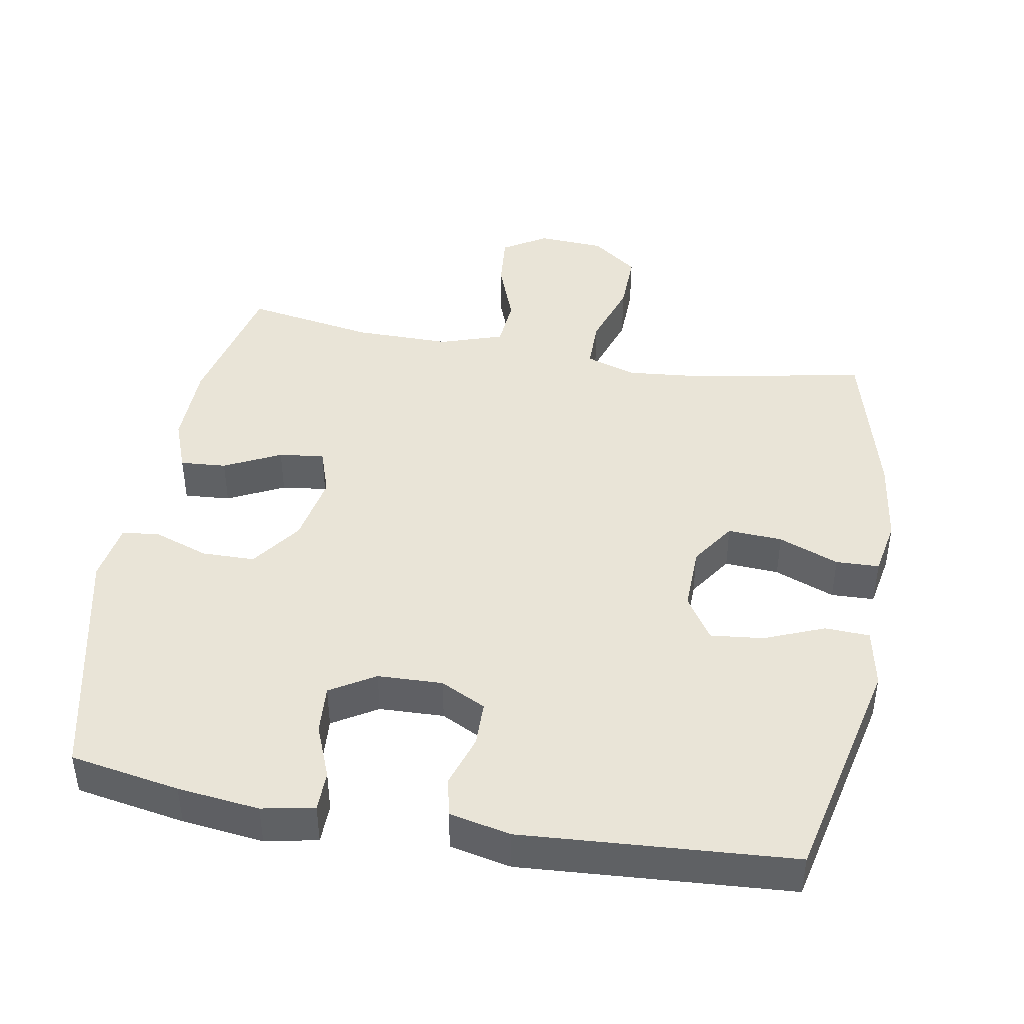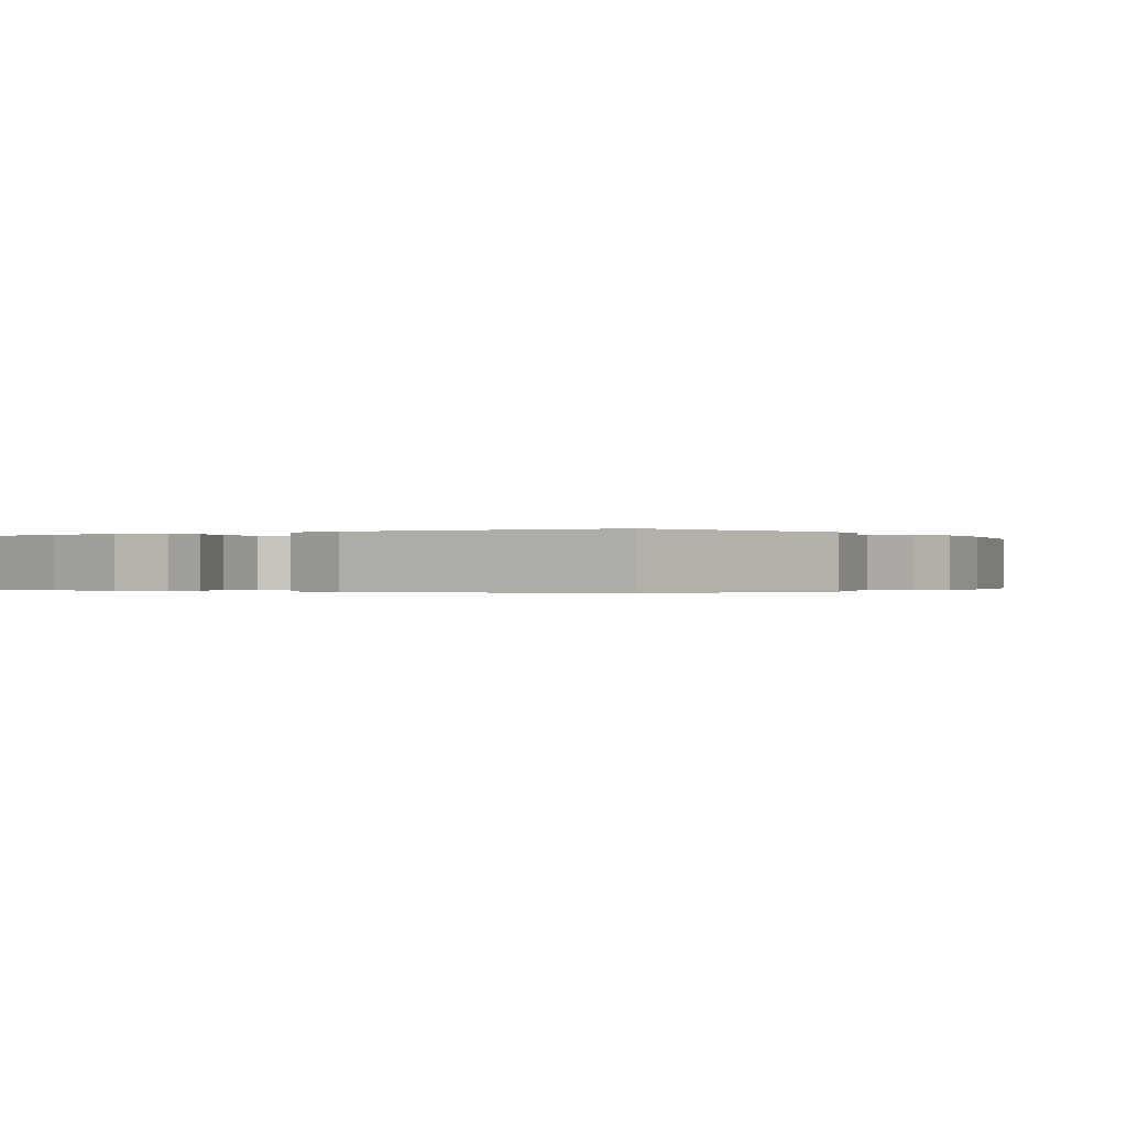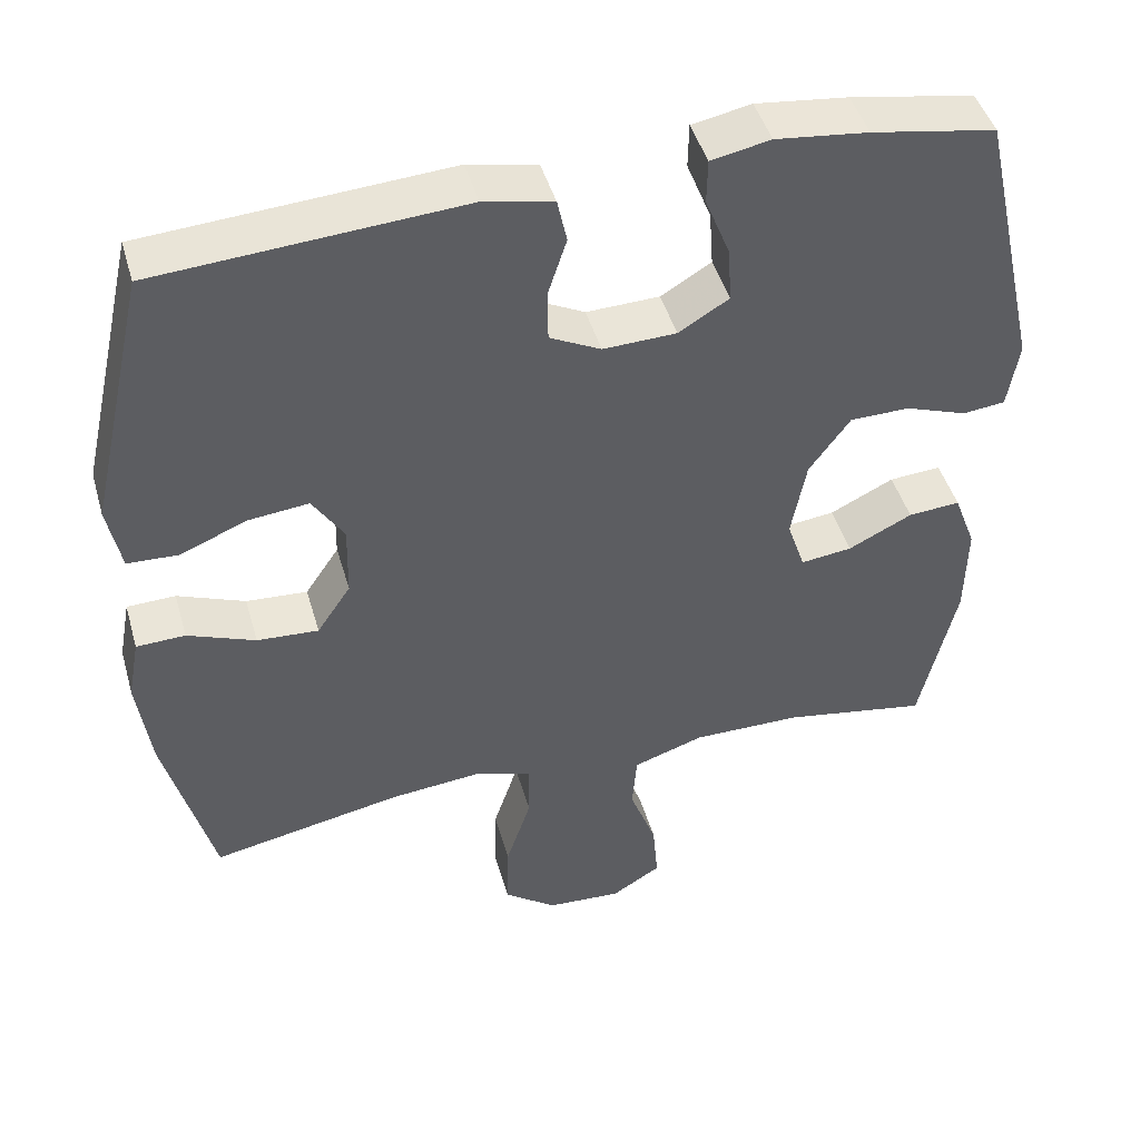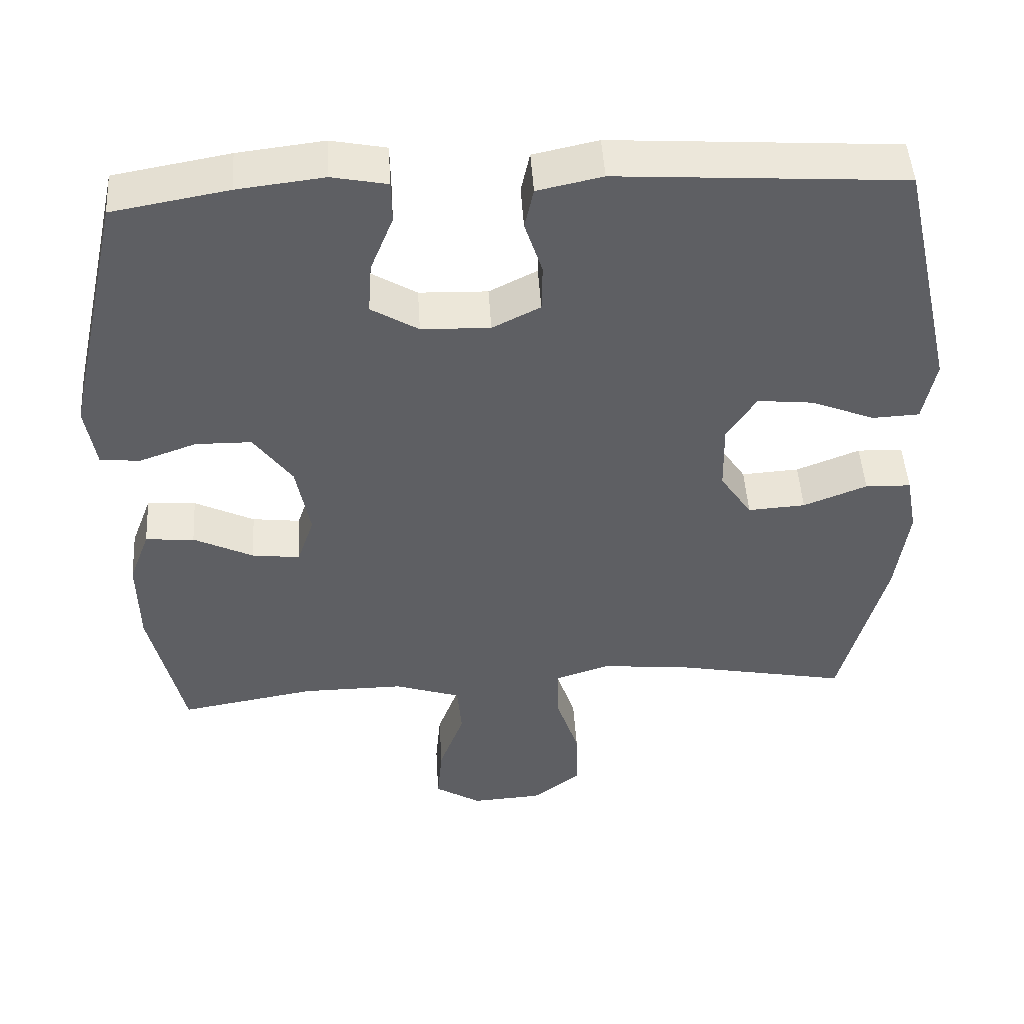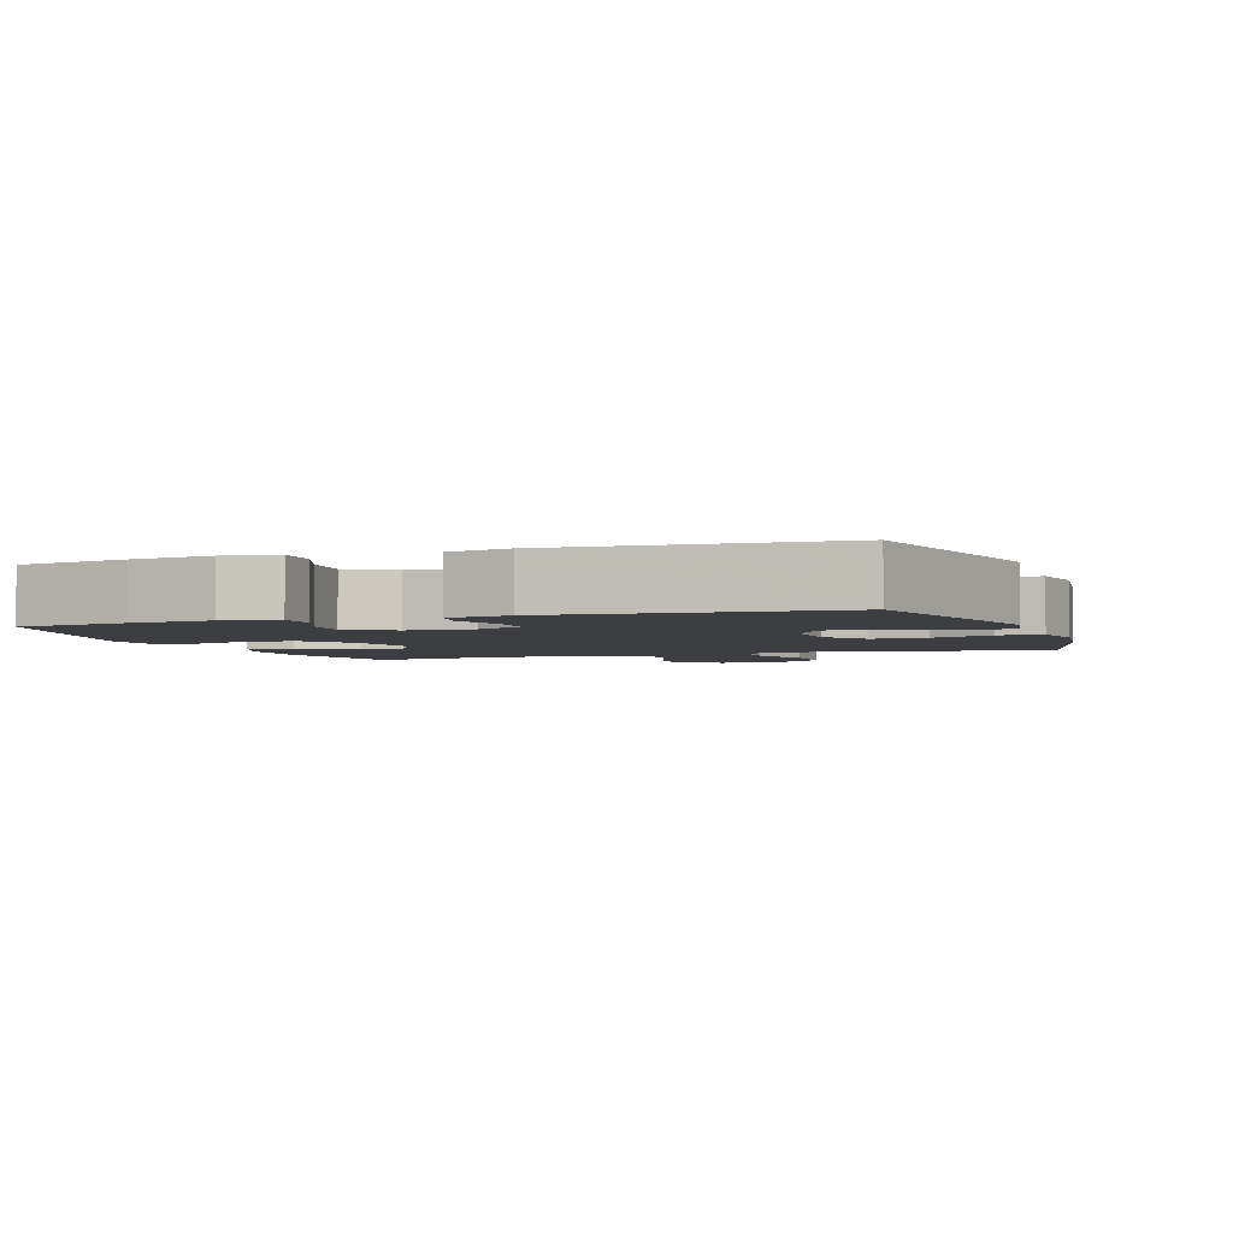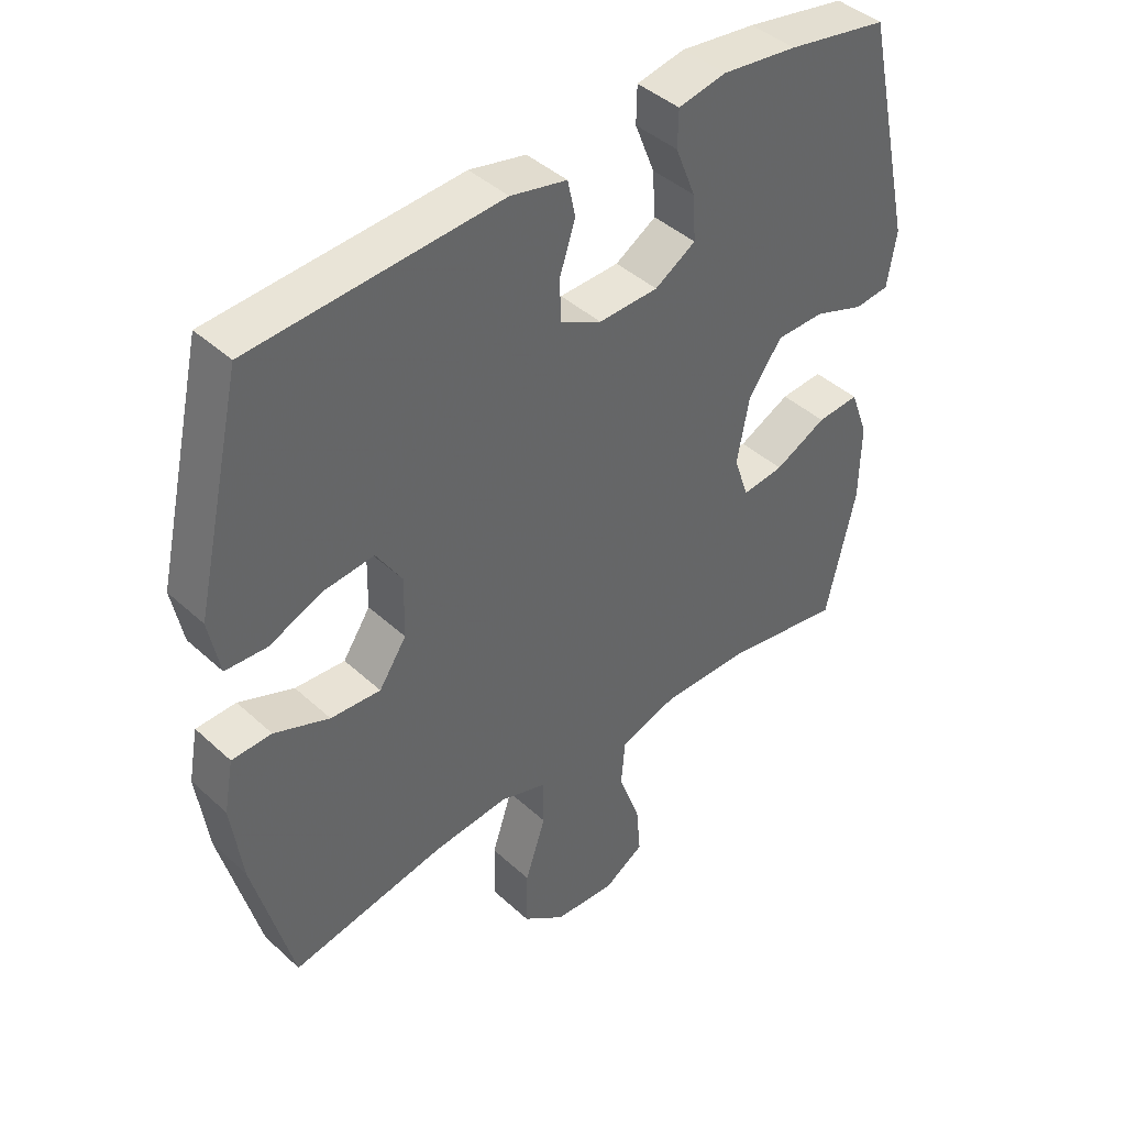
<metadata>
{"format":"obj","ext":"obj","renderer":"f3d","projection":"perspective","resolution":1024,"background":"white","views":[{"elev":43.5,"azim":10.0,"up":"+Y"},{"elev":-0.2,"azim":33.3,"up":"+Y"},{"elev":45.7,"azim":164.2,"up":"+Z"},{"elev":47.9,"azim":-3.5,"up":"+Z"},{"elev":-3.2,"azim":19.3,"up":"+Y"},{"elev":42.4,"azim":137.4,"up":"+Z"}]}
</metadata>
<code>
v 0.5 0.07 0.5
v 0.575 0.07 0.168
v 0.558 0.07 0.082
v 0.494 0.07 0.079
v 0.408 0.07 0.114
v 0.332 0.07 0.122
v 0.292 0.07 0.059
v 0.294 0.07 -0.035
v 0.337 0.07 -0.099
v 0.415 0.07 -0.094
v 0.501 0.07 -0.06
v 0.563 0.07 -0.062
v 0.578 0.07 -0.142
v 0.561 0.07 -0.267
v 0.5 0.07 -0.5
v 0.258 0.07 -0.453
v 0.142 0.07 -0.442
v 0.069 0.07 -0.466
v 0.069 0.07 -0.539
v 0.101 0.07 -0.636
v 0.103 0.07 -0.724
v 0.037 0.07 -0.774
v -0.059 0.07 -0.78
v -0.122 0.07 -0.741
v -0.115 0.07 -0.662
v -0.081 0.07 -0.57
v -0.087 0.07 -0.497
v -0.177 0.07 -0.467
v -0.316 0.07 -0.468
v -0.5 0.07 -0.5
v -0.546 0.07 -0.299
v -0.548 0.07 -0.178
v -0.52 0.07 -0.103
v -0.454 0.07 -0.108
v -0.373 0.07 -0.148
v -0.308 0.07 -0.156
v -0.285 0.07 -0.088
v -0.304 0.07 0.013
v -0.356 0.07 0.085
v -0.432 0.07 0.086
v -0.51 0.07 0.058
v -0.564 0.07 0.064
v -0.578 0.07 0.15
v -0.5 0.07 0.5
v -0.343 0.07 0.528
v -0.226 0.07 0.542
v -0.151 0.07 0.527
v -0.15 0.07 0.47
v -0.181 0.07 0.392
v -0.186 0.07 0.321
v -0.122 0.07 0.282
v -0.029 0.07 0.279
v 0.036 0.07 0.312
v 0.037 0.07 0.377
v 0.013 0.07 0.451
v 0.025 0.07 0.507
v 0.113 0.07 0.526
v 0.5 0 0.5
v 0.575 0 0.168
v 0.558 0 0.082
v 0.494 0 0.079
v 0.408 0 0.114
v 0.332 0 0.122
v 0.292 0 0.059
v 0.294 0 -0.035
v 0.337 0 -0.099
v 0.415 0 -0.094
v 0.501 0 -0.06
v 0.563 0 -0.062
v 0.578 0 -0.142
v 0.561 0 -0.267
v 0.5 0 -0.5
v 0.258 0 -0.453
v 0.142 0 -0.442
v 0.069 0 -0.466
v 0.069 0 -0.539
v 0.101 0 -0.636
v 0.103 0 -0.724
v 0.037 0 -0.774
v -0.059 0 -0.78
v -0.122 0 -0.741
v -0.115 0 -0.662
v -0.081 0 -0.57
v -0.087 0 -0.497
v -0.177 0 -0.467
v -0.316 0 -0.468
v -0.5 0 -0.5
v -0.546 0 -0.299
v -0.548 0 -0.178
v -0.52 0 -0.103
v -0.454 0 -0.108
v -0.373 0 -0.148
v -0.308 0 -0.156
v -0.285 0 -0.088
v -0.304 0 0.013
v -0.356 0 0.085
v -0.432 0 0.086
v -0.51 0 0.058
v -0.564 0 0.064
v -0.578 0 0.15
v -0.5 0 0.5
v -0.343 0 0.528
v -0.226 0 0.542
v -0.151 0 0.527
v -0.15 0 0.47
v -0.181 0 0.392
v -0.186 0 0.321
v -0.122 0 0.282
v -0.029 0 0.279
v 0.036 0 0.312
v 0.037 0 0.377
v 0.013 0 0.451
v 0.025 0 0.507
v 0.113 0 0.526
f 3 4 5
f 2 3 5
f 1 2 5
f 57 1 5
f 56 57 5
f 55 56 5
f 54 55 5
f 53 54 5 6
f 52 53 6 7
f 51 52 7 8
f 50 51 8 9
f 47 48 49
f 46 47 49
f 45 46 49
f 44 45 49
f 43 44 49
f 42 43 49
f 41 42 49
f 40 41 49
f 39 40 49 50
f 38 39 50 9
f 33 34 35
f 32 33 35
f 31 32 35
f 30 31 35
f 29 30 35
f 28 29 35 36
f 27 28 36 37
f 24 25 26
f 23 24 26
f 22 23 26
f 21 22 26
f 20 21 26
f 19 20 26
f 18 19 26 27
f 37 38 9
f 27 37 9
f 18 27 9
f 17 18 9
f 14 15 16
f 13 14 16
f 12 13 16
f 11 12 16
f 10 11 16
f 9 10 16 17
f 62 61 60
f 62 60 59
f 62 59 58
f 62 58 114
f 62 114 113
f 62 113 112
f 62 112 111
f 63 62 111 110
f 64 63 110 109
f 65 64 109 108
f 66 65 108 107
f 106 105 104
f 106 104 103
f 106 103 102
f 106 102 101
f 106 101 100
f 106 100 99
f 106 99 98
f 106 98 97
f 107 106 97 96
f 66 107 96 95
f 92 91 90
f 92 90 89
f 92 89 88
f 92 88 87
f 92 87 86
f 93 92 86 85
f 94 93 85 84
f 83 82 81
f 83 81 80
f 83 80 79
f 83 79 78
f 83 78 77
f 83 77 76
f 84 83 76 75
f 66 95 94
f 66 94 84
f 66 84 75
f 66 75 74
f 73 72 71
f 73 71 70
f 73 70 69
f 73 69 68
f 73 68 67
f 74 73 67 66
f 1 58 59 2
f 2 59 60 3
f 3 60 61 4
f 4 61 62 5
f 5 62 63 6
f 6 63 64 7
f 7 64 65 8
f 8 65 66 9
f 9 66 67 10
f 10 67 68 11
f 11 68 69 12
f 12 69 70 13
f 13 70 71 14
f 14 71 72 15
f 15 72 73 16
f 16 73 74 17
f 17 74 75 18
f 18 75 76 19
f 19 76 77 20
f 20 77 78 21
f 21 78 79 22
f 22 79 80 23
f 23 80 81 24
f 24 81 82 25
f 25 82 83 26
f 26 83 84 27
f 27 84 85 28
f 28 85 86 29
f 29 86 87 30
f 30 87 88 31
f 31 88 89 32
f 32 89 90 33
f 33 90 91 34
f 34 91 92 35
f 35 92 93 36
f 36 93 94 37
f 37 94 95 38
f 38 95 96 39
f 39 96 97 40
f 40 97 98 41
f 41 98 99 42
f 42 99 100 43
f 43 100 101 44
f 44 101 102 45
f 45 102 103 46
f 46 103 104 47
f 47 104 105 48
f 48 105 106 49
f 49 106 107 50
f 50 107 108 51
f 51 108 109 52
f 52 109 110 53
f 53 110 111 54
f 54 111 112 55
f 55 112 113 56
f 56 113 114 57
f 57 114 58 1

</code>
